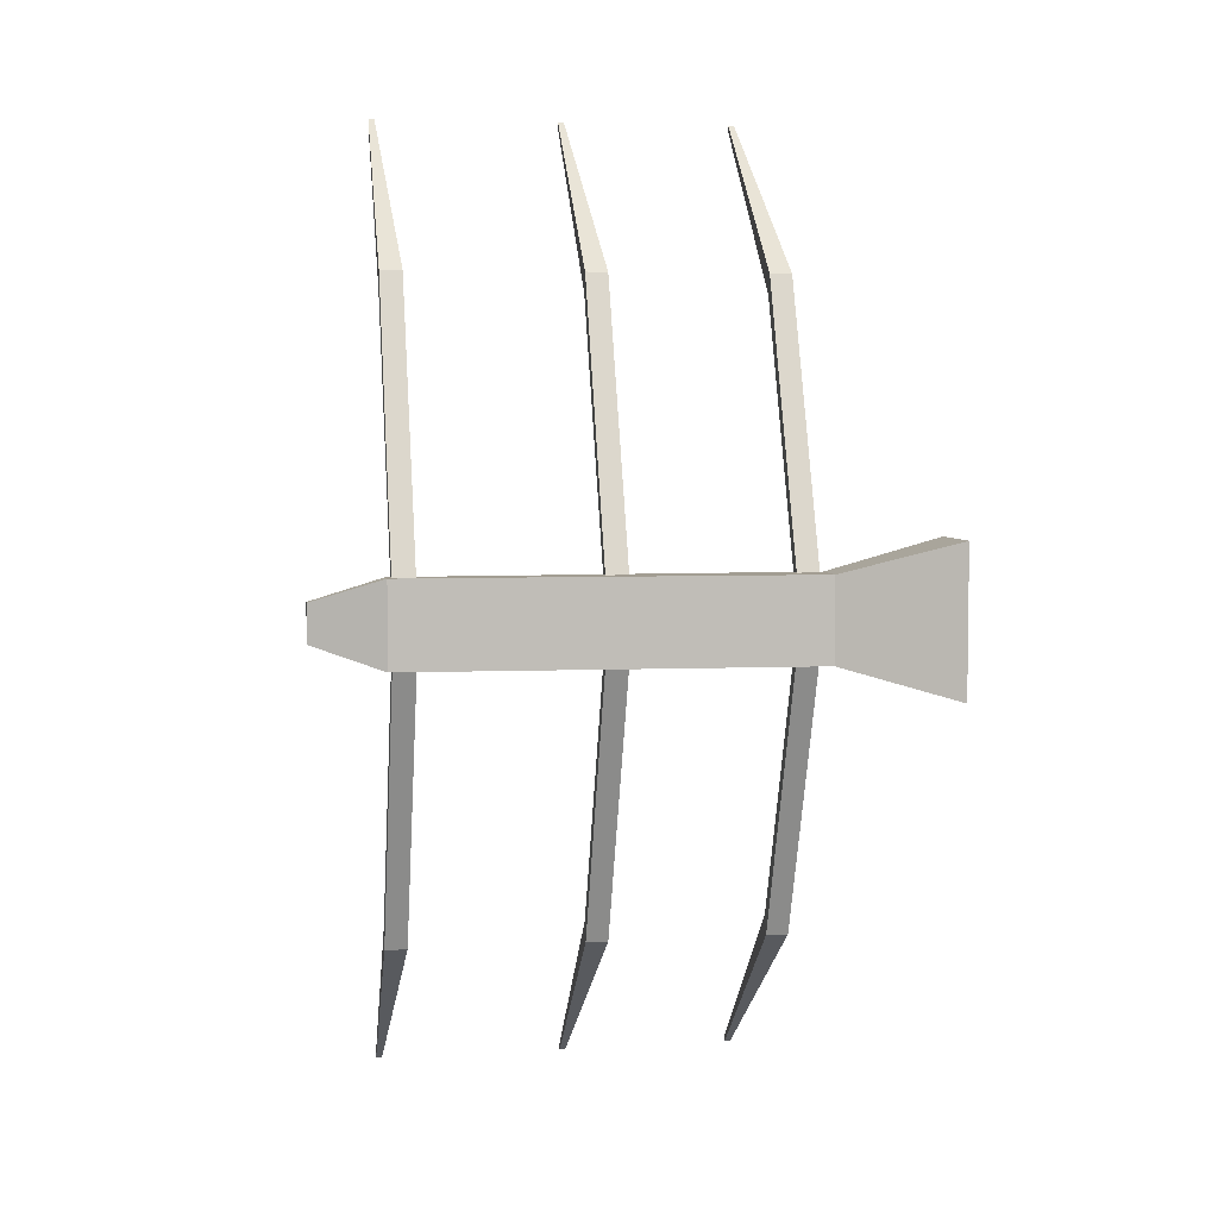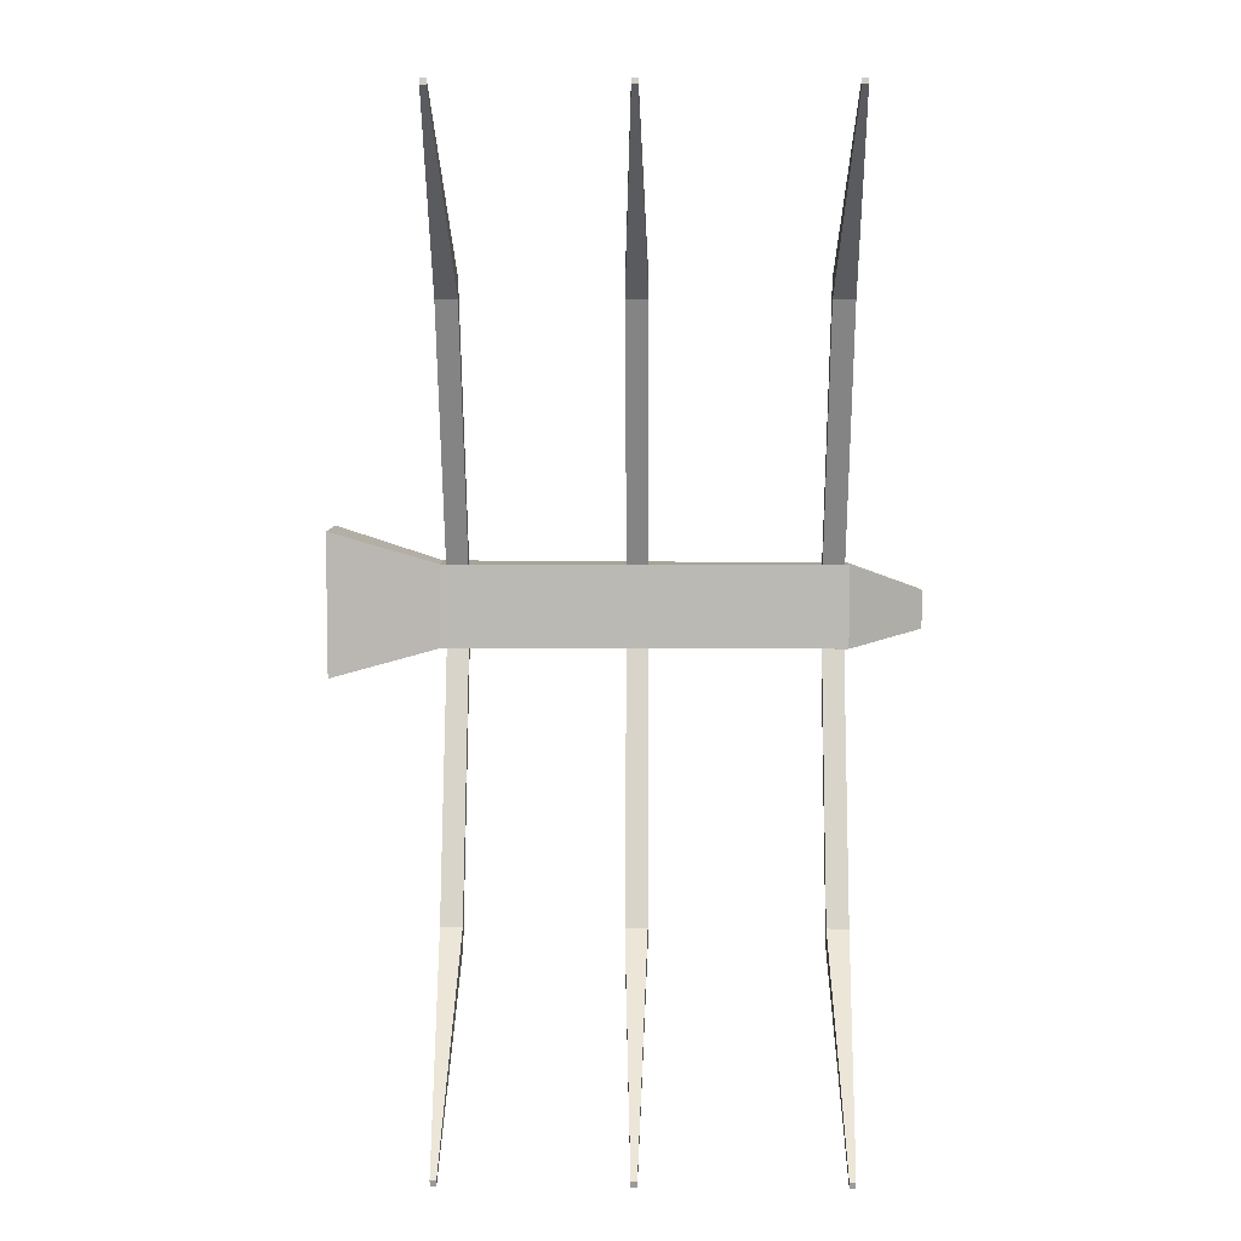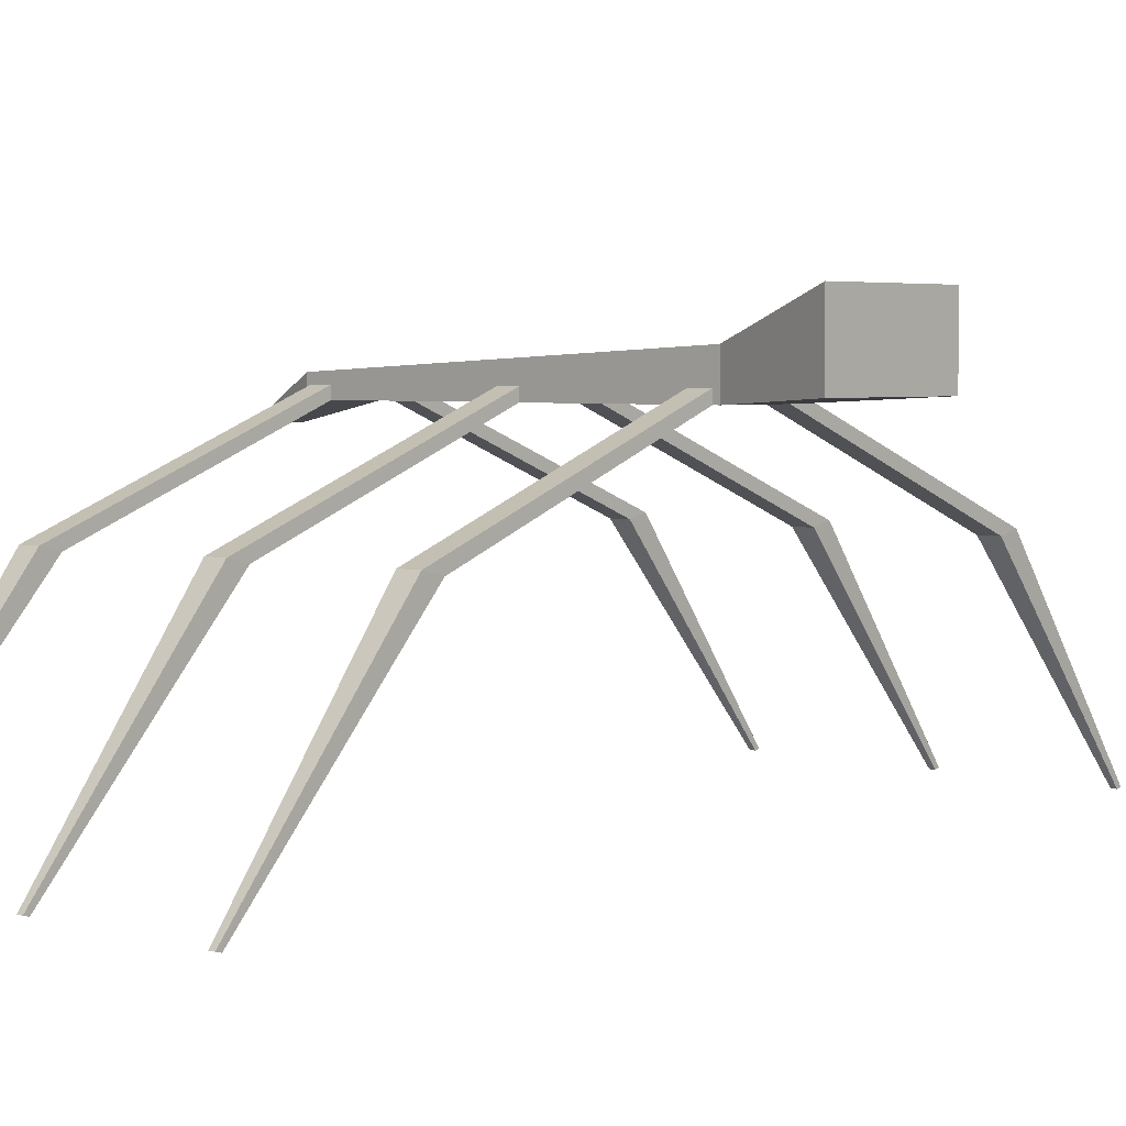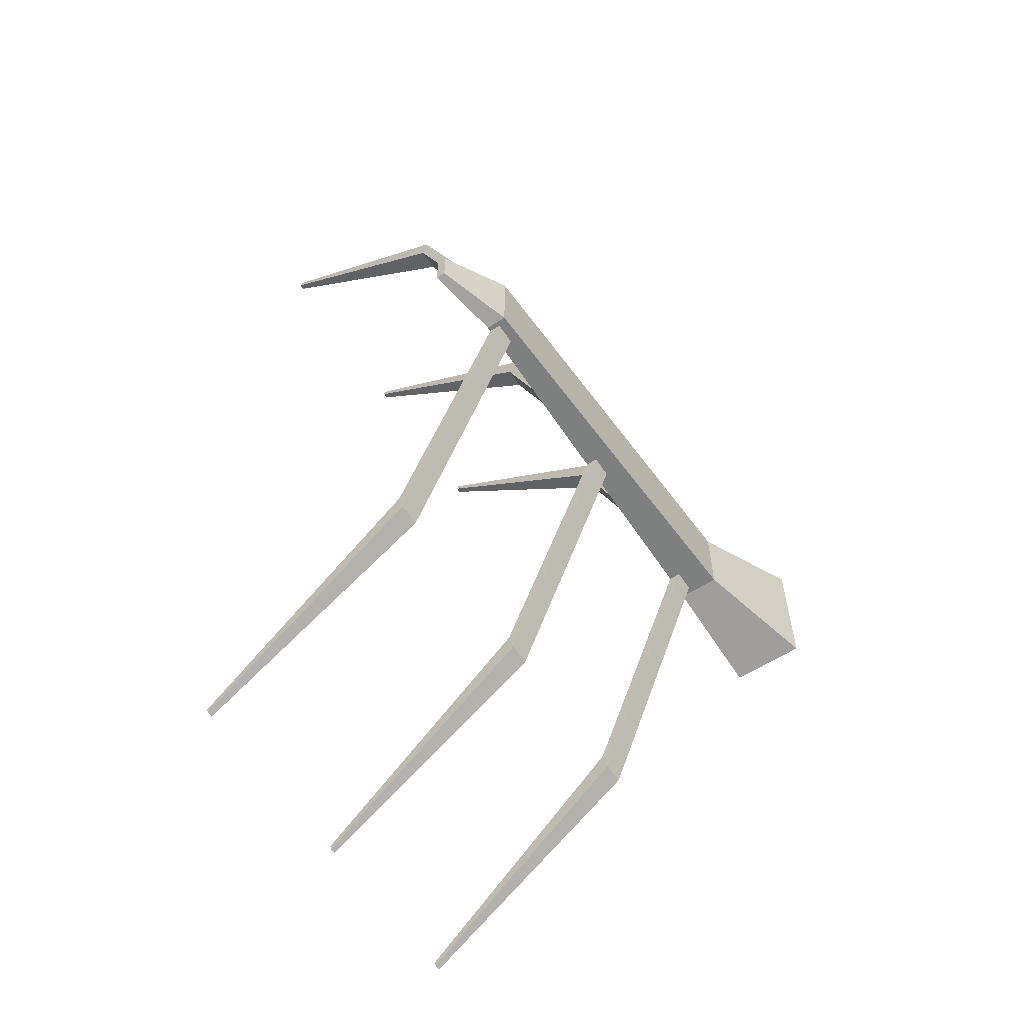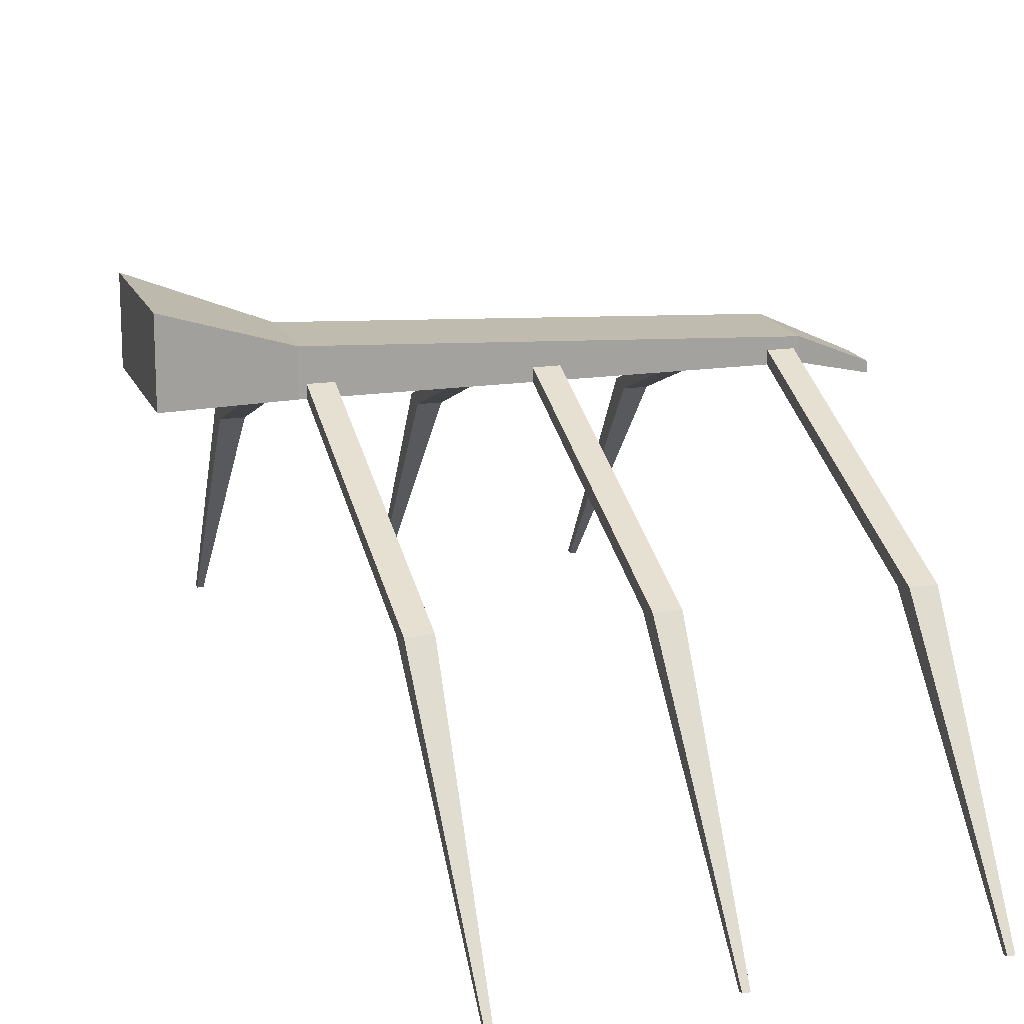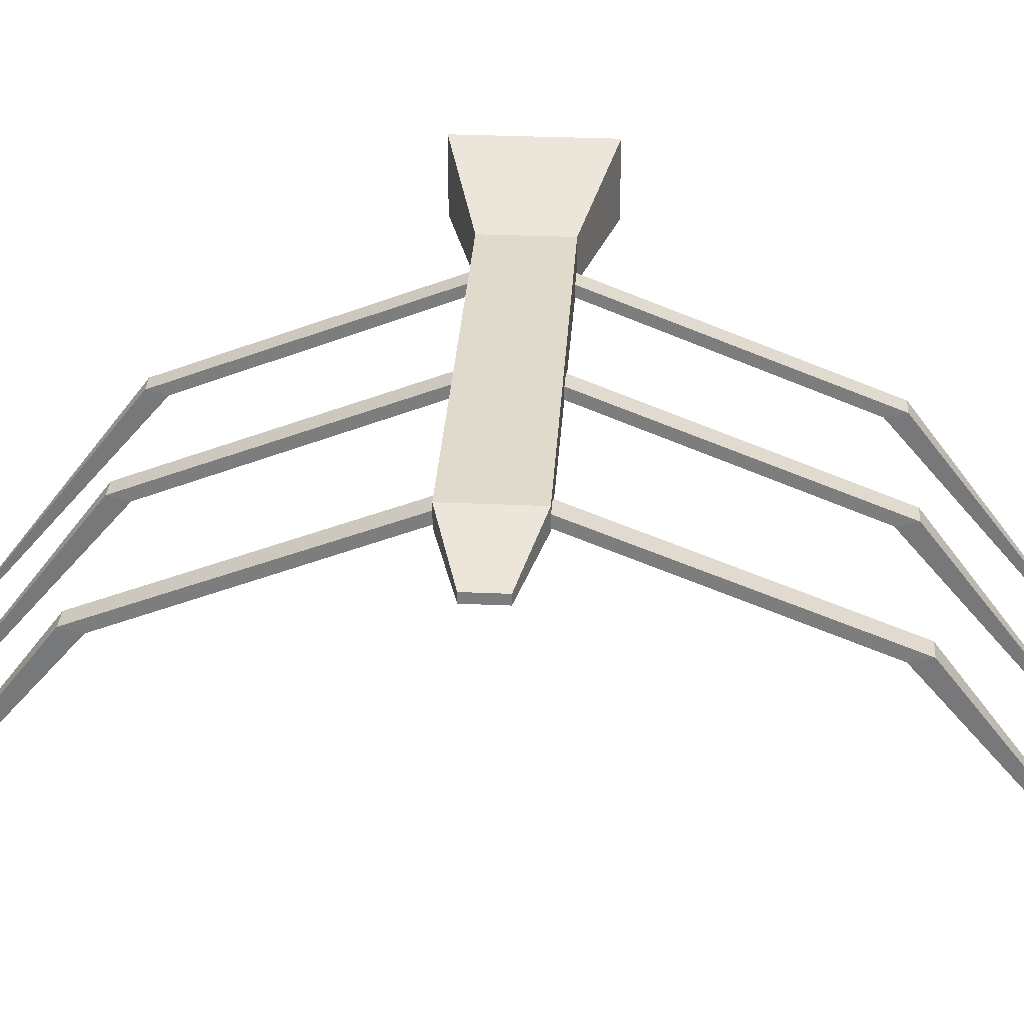
<metadata>
{"format":"obj","ext":"obj","renderer":"f3d","projection":"perspective","resolution":1024,"background":"white","views":[{"elev":4.9,"azim":169.9,"up":"+Z"},{"elev":6.8,"azim":0.9,"up":"+Z"},{"elev":3.7,"azim":-137.7,"up":"+Y"},{"elev":-59.6,"azim":123.2,"up":"+Z"},{"elev":16.7,"azim":-17.0,"up":"+Y"},{"elev":30.3,"azim":93.7,"up":"+Y"}]}
</metadata>
<code>
o Cube.002
v 0.4943 -0.002339 0.005839
v 0.479 0.3991 0.3439
v 0.4943 0.000218 -0.004589
v 0.479 0.4086 0.3055
v 0.5057 -0.002339 0.005839
v 0.521 0.3991 0.3439
v 0.5057 0.000218 -0.004589
v 0.521 0.4086 0.3055
v -0.2141 -0.002339 0.005839
v -0.2294 0.3991 0.3439
v -0.2141 0.000218 -0.004588
v -0.2294 0.4086 0.3055
v -0.2027 -0.002339 0.005839
v -0.1874 0.3991 0.3439
v -0.2027 0.000218 -0.004588
v -0.1874 0.4086 0.3055
v 0.1256 -0.002339 0.005839
v 0.1103 0.3991 0.3439
v 0.1256 0.000218 -0.004588
v 0.1103 0.4086 0.3055
v 0.137 -0.002339 0.005839
v 0.1523 0.3991 0.3439
v 0.137 0.000218 -0.004588
v 0.1523 0.4086 0.3055
v 0.479 0.5947 0.8353
v 0.479 0.6179 0.8381
v 0.521 0.6179 0.8381
v 0.521 0.5947 0.8353
v -0.2294 0.5947 0.8353
v -0.2294 0.6179 0.8381
v -0.1874 0.6179 0.8381
v -0.1874 0.5947 0.8353
v 0.1103 0.5947 0.8353
v 0.1103 0.6179 0.8381
v 0.1523 0.6179 0.8381
v 0.1523 0.5947 0.8353
v -0.2027 -0.002339 1.824
v -0.1874 0.3991 1.486
v -0.2027 0.000218 1.835
v -0.1874 0.4086 1.525
v -0.2141 -0.002339 1.824
v -0.2294 0.3991 1.486
v -0.2141 0.000218 1.835
v -0.2294 0.4086 1.525
v 0.5057 -0.002339 1.824
v 0.521 0.3991 1.486
v 0.5057 0.000218 1.835
v 0.521 0.4086 1.525
v 0.4943 -0.002339 1.824
v 0.479 0.3991 1.486
v 0.4943 0.000218 1.835
v 0.479 0.4086 1.525
v 0.137 -0.002339 1.824
v 0.1523 0.3991 1.486
v 0.137 0.000218 1.835
v 0.1523 0.4086 1.525
v 0.1256 -0.002339 1.824
v 0.1103 0.3991 1.486
v 0.1256 0.000218 1.835
v 0.1103 0.4086 1.525
v -0.1874 0.5947 0.9948
v -0.1874 0.6179 0.9919
v -0.2294 0.6179 0.9919
v -0.2294 0.5947 0.9948
v 0.521 0.5947 0.9948
v 0.521 0.6179 0.9919
v 0.479 0.6179 0.9919
v 0.479 0.5947 0.9948
v 0.1523 0.5947 0.9948
v 0.1523 0.6179 0.9919
v 0.1103 0.6179 0.9919
v 0.1103 0.5947 0.9948
v 0.5299 0.5947 0.8353
v -0.2415 0.5947 0.8353
v -0.2415 0.5947 0.9948
v 0.5299 0.5947 0.9948
v -0.2415 0.6731 0.9948
v 0.5299 0.6347 0.9948
v 0.5299 0.6347 0.8353
v -0.2415 0.6731 0.8353
v -0.4571 0.749 0.7747
v -0.4571 0.749 1.055
v -0.4571 0.6062 0.7747
v -0.4571 0.6062 1.055
v 0.6623 0.5767 0.8789
v 0.6623 0.5767 0.9511
v 0.6623 0.5586 0.8789
v 0.6623 0.5586 0.9511
f 1 2 4 3
f 3 4 8 7
f 7 8 6 5
f 5 6 2 1
f 3 7 5 1
f 20 18 33 34
f 9 10 12 11
f 11 12 16 15
f 15 16 14 13
f 13 14 10 9
f 11 15 13 9
f 4 2 25 26
f 17 18 20 19
f 19 20 24 23
f 23 24 22 21
f 21 22 18 17
f 19 23 21 17
f 24 20 34 35
f 10 14 32 29
f 14 16 31 32
f 16 12 30 31
f 12 10 29 30
f 2 6 28 25
f 18 22 36 33
f 6 8 27 28
f 22 24 35 36
f 8 4 26 27
f 37 38 40 39
f 39 40 44 43
f 43 44 42 41
f 41 42 38 37
f 39 43 41 37
f 56 54 69 70
f 45 46 48 47
f 47 48 52 51
f 51 52 50 49
f 49 50 46 45
f 47 51 49 45
f 40 38 61 62
f 53 54 56 55
f 55 56 60 59
f 59 60 58 57
f 57 58 54 53
f 55 59 57 53
f 60 56 70 71
f 46 50 68 65
f 50 52 67 68
f 52 48 66 67
f 48 46 65 66
f 38 42 64 61
f 54 58 72 69
f 42 44 63 64
f 58 60 71 72
f 44 40 62 63
f 73 74 80 79
f 73 79 85 87
f 80 74 83 81
f 75 76 78 77
f 77 78 79 80
f 75 74 73 76
f 83 84 82 81
f 74 75 84 83
f 77 80 81 82
f 75 77 82 84
f 88 87 85 86
f 76 73 87 88
f 78 76 88 86
f 79 78 86 85

</code>
